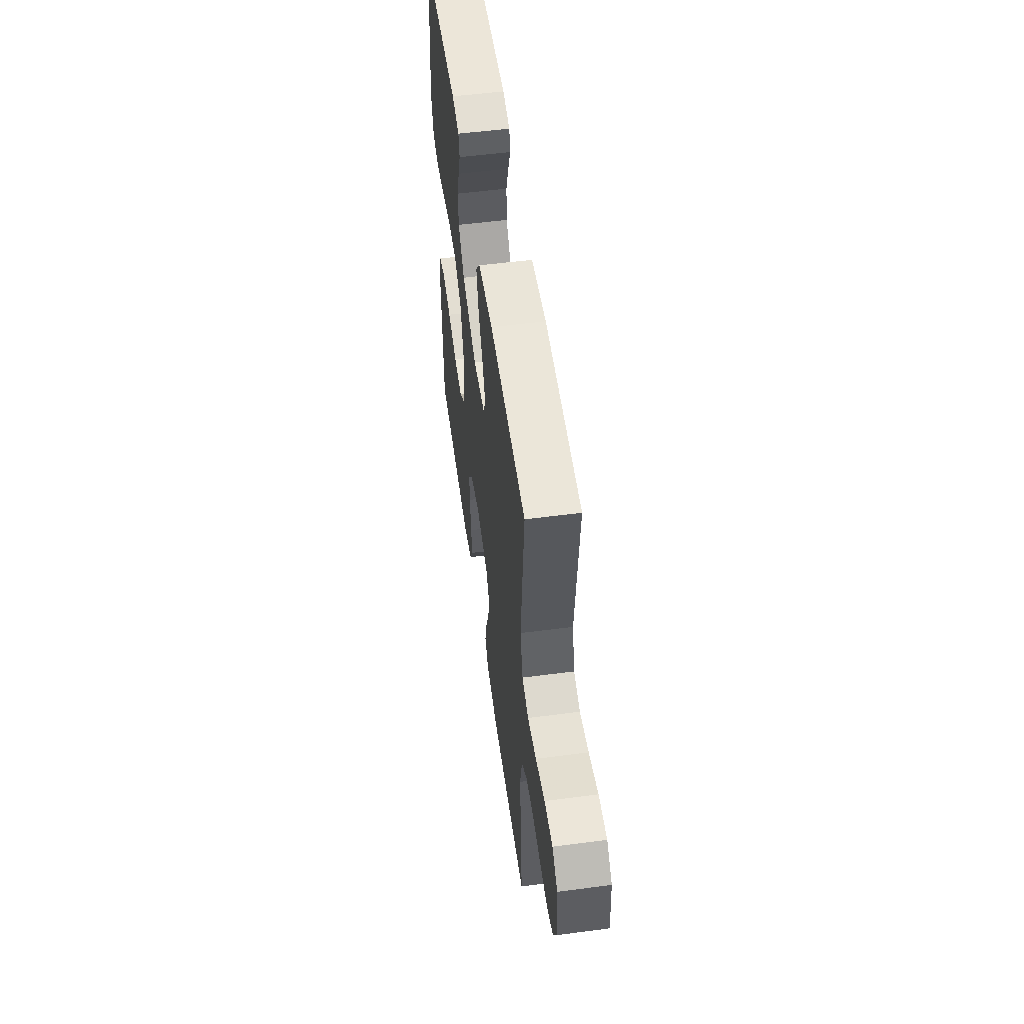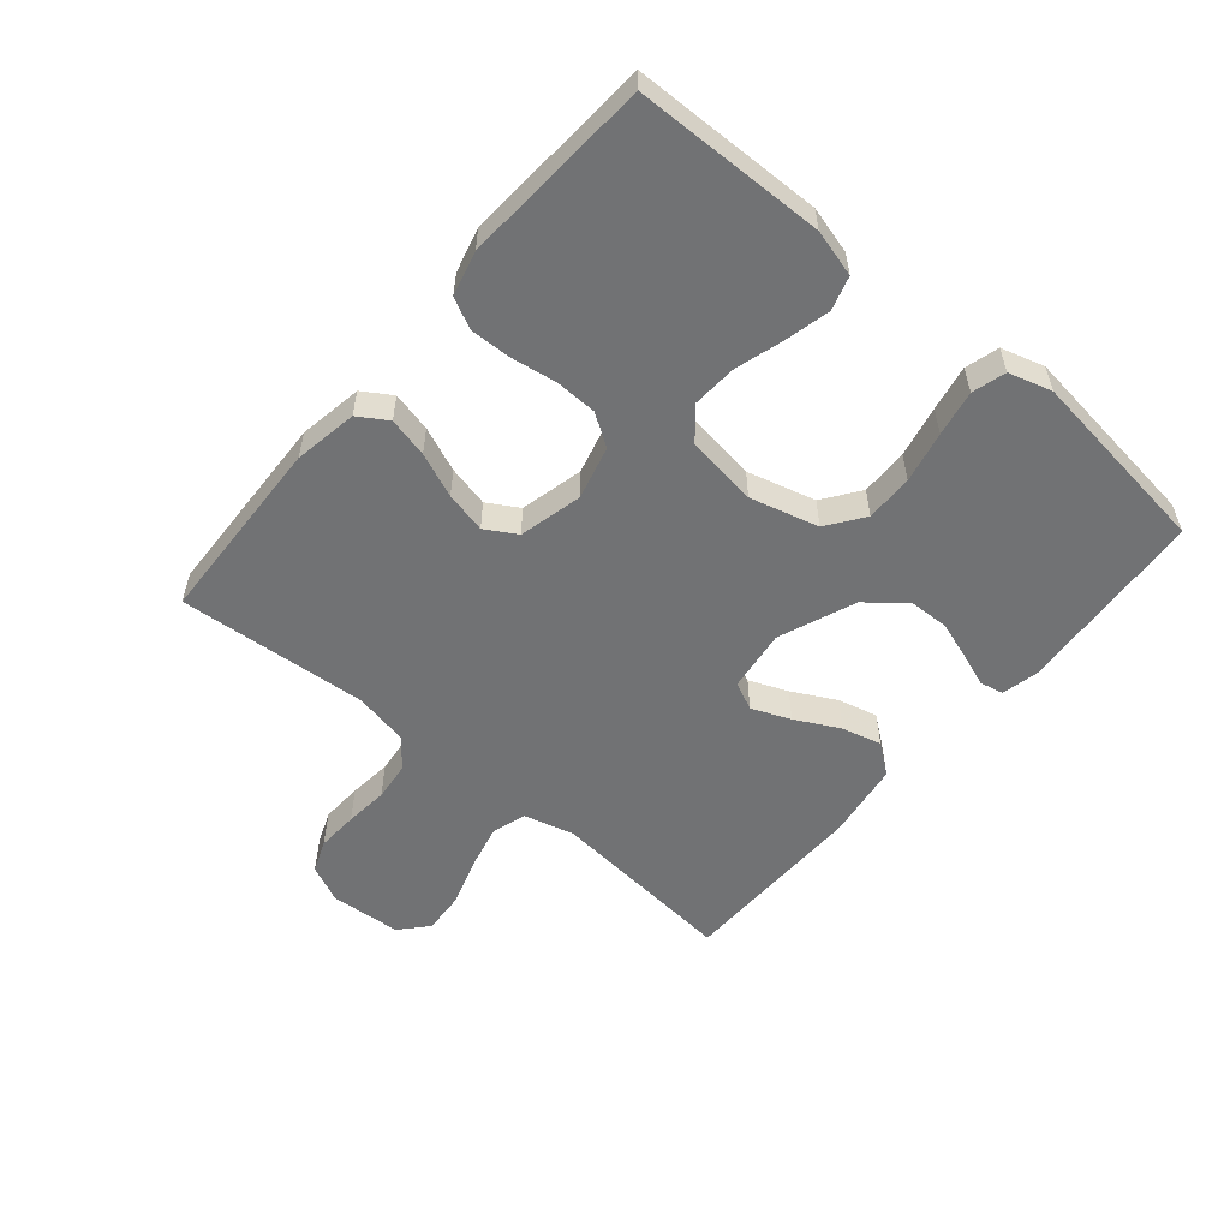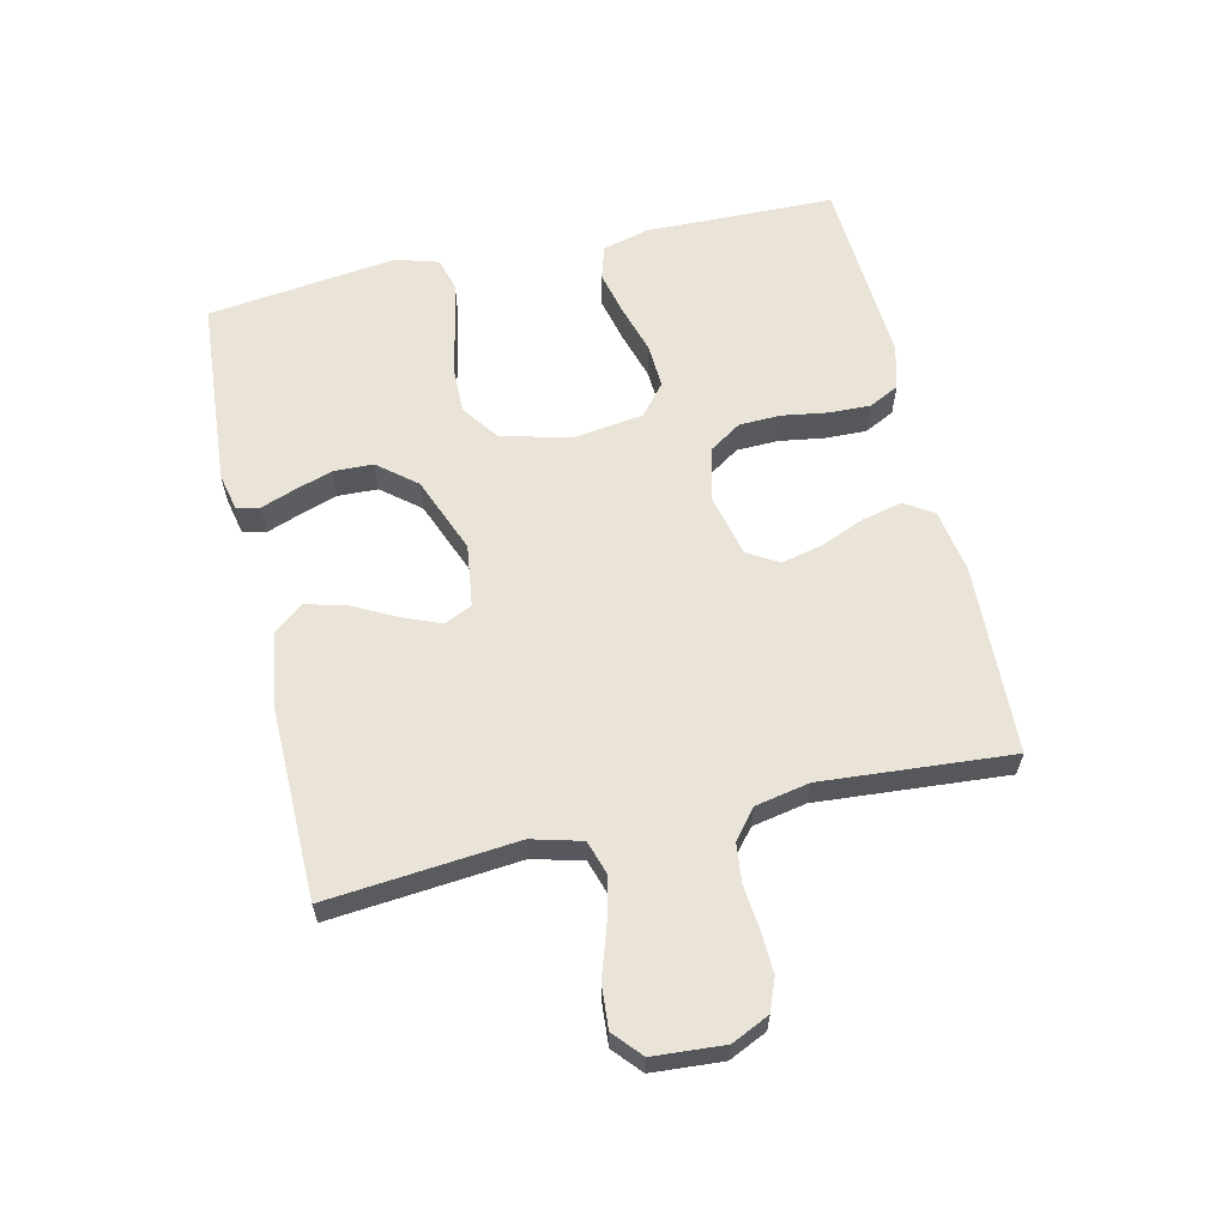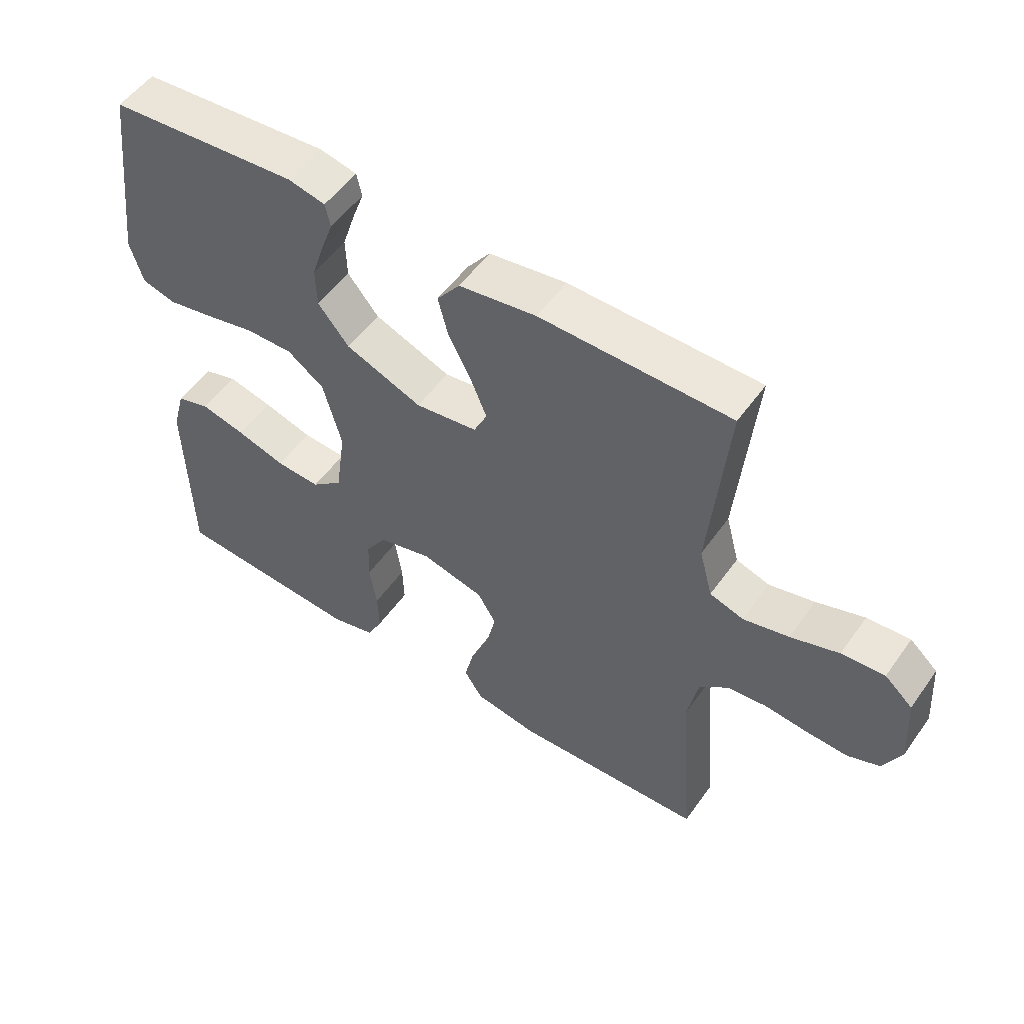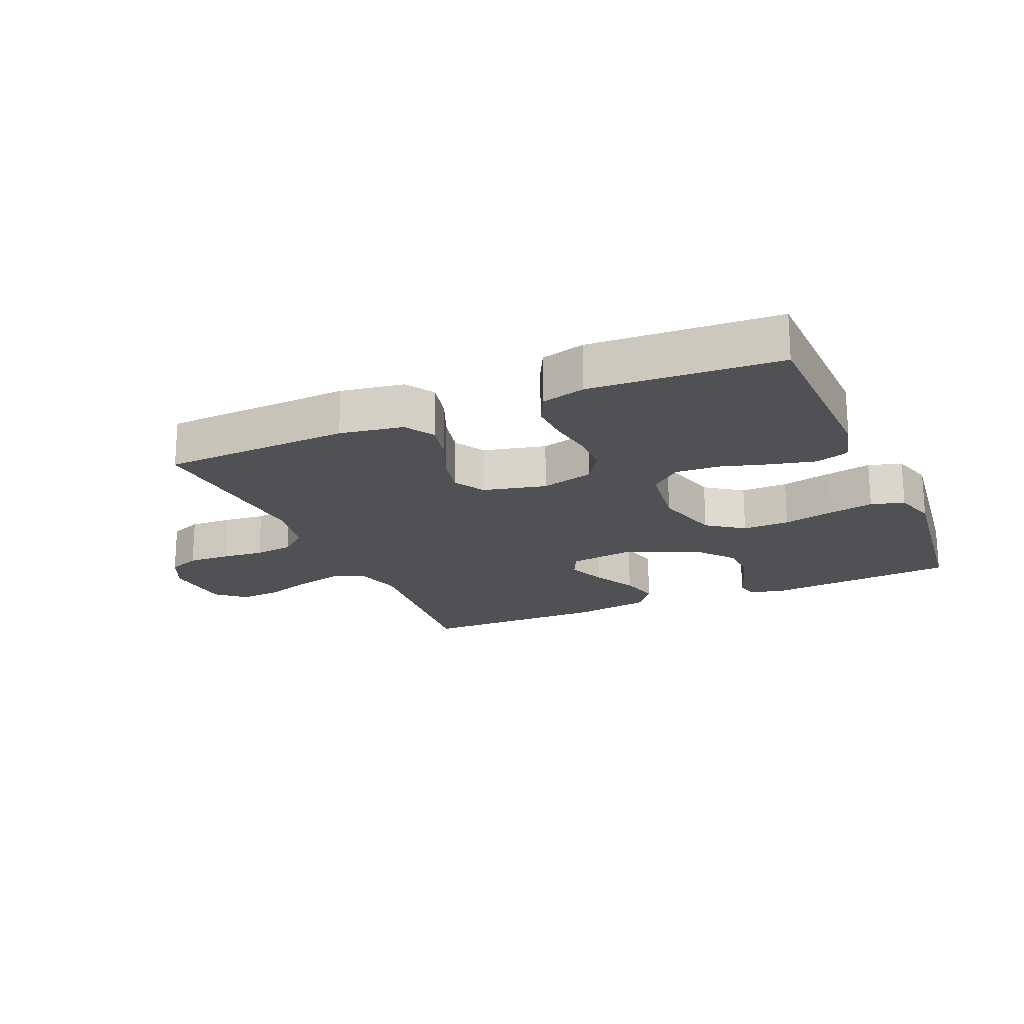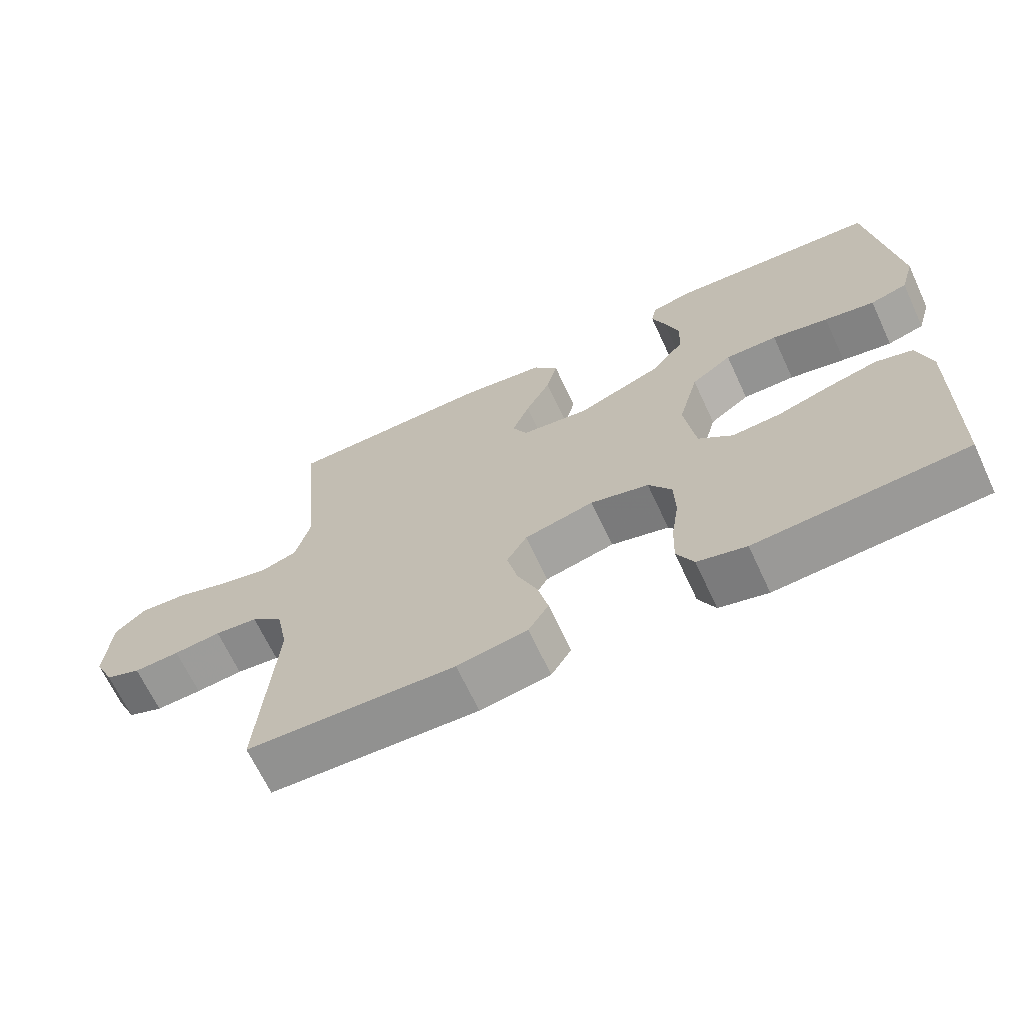
<metadata>
{"format":"obj","ext":"obj","renderer":"f3d","projection":"perspective","resolution":1024,"background":"white","views":[{"elev":54.7,"azim":82.1,"up":"+Z"},{"elev":-55.4,"azim":-130.2,"up":"+Y"},{"elev":61.2,"azim":77.1,"up":"+Y"},{"elev":53.0,"azim":34.6,"up":"+Z"},{"elev":-19.9,"azim":-156.5,"up":"+Y"},{"elev":-67.1,"azim":-155.0,"up":"+Z"}]}
</metadata>
<code>
v 0.5 0.07 0.5
v 0.472 0.07 0.2
v 0.493 0.07 0.121
v 0.546 0.07 0.104
v 0.618 0.07 0.121
v 0.694 0.07 0.146
v 0.762 0.07 0.151
v 0.806 0.07 0.112
v 0.814 0.07 0
v 0.786 0.07 -0.06
v 0.735 0.07 -0.08
v 0.669 0.07 -0.077
v 0.601 0.07 -0.07
v 0.539 0.07 -0.077
v 0.494 0.07 -0.114
v 0.477 0.07 -0.2
v 0.5 0.07 -0.5
v 0.2 0.07 -0.512
v 0.099 0.07 -0.495
v 0.07 0.07 -0.449
v 0.085 0.07 -0.386
v 0.114 0.07 -0.316
v 0.129 0.07 -0.251
v 0.1 0.07 -0.202
v 0 0.07 -0.178
v -0.084 0.07 -0.2
v -0.117 0.07 -0.25
v -0.119 0.07 -0.316
v -0.108 0.07 -0.388
v -0.106 0.07 -0.453
v -0.13 0.07 -0.501
v -0.2 0.07 -0.519
v -0.5 0.07 -0.5
v -0.506 0.07 -0.2
v -0.486 0.07 -0.126
v -0.433 0.07 -0.11
v -0.362 0.07 -0.127
v -0.285 0.07 -0.15
v -0.215 0.07 -0.154
v -0.166 0.07 -0.113
v -0.15 0.07 0
v -0.179 0.07 0.108
v -0.237 0.07 0.15
v -0.312 0.07 0.149
v -0.393 0.07 0.131
v -0.465 0.07 0.117
v -0.518 0.07 0.132
v -0.538 0.07 0.2
v -0.5 0.07 0.5
v -0.2 0.07 0.523
v -0.141 0.07 0.51
v -0.133 0.07 0.473
v -0.152 0.07 0.421
v -0.172 0.07 0.36
v -0.17 0.07 0.297
v -0.121 0.07 0.237
v 0 0.07 0.189
v 0.098 0.07 0.202
v 0.119 0.07 0.246
v 0.094 0.07 0.307
v 0.058 0.07 0.376
v 0.042 0.07 0.439
v 0.078 0.07 0.486
v 0.2 0.07 0.504
v 0.5 0 0.5
v 0.472 0 0.2
v 0.493 0 0.121
v 0.546 0 0.104
v 0.618 0 0.121
v 0.694 0 0.146
v 0.762 0 0.151
v 0.806 0 0.112
v 0.814 0 0
v 0.786 0 -0.06
v 0.735 0 -0.08
v 0.669 0 -0.077
v 0.601 0 -0.07
v 0.539 0 -0.077
v 0.494 0 -0.114
v 0.477 0 -0.2
v 0.5 0 -0.5
v 0.2 0 -0.512
v 0.099 0 -0.495
v 0.07 0 -0.449
v 0.085 0 -0.386
v 0.114 0 -0.316
v 0.129 0 -0.251
v 0.1 0 -0.202
v 0 0 -0.178
v -0.084 0 -0.2
v -0.117 0 -0.25
v -0.119 0 -0.316
v -0.108 0 -0.388
v -0.106 0 -0.453
v -0.13 0 -0.501
v -0.2 0 -0.519
v -0.5 0 -0.5
v -0.506 0 -0.2
v -0.486 0 -0.126
v -0.433 0 -0.11
v -0.362 0 -0.127
v -0.285 0 -0.15
v -0.215 0 -0.154
v -0.166 0 -0.113
v -0.15 0 0
v -0.179 0 0.108
v -0.237 0 0.15
v -0.312 0 0.149
v -0.393 0 0.131
v -0.465 0 0.117
v -0.518 0 0.132
v -0.538 0 0.2
v -0.5 0 0.5
v -0.2 0 0.523
v -0.141 0 0.51
v -0.133 0 0.473
v -0.152 0 0.421
v -0.172 0 0.36
v -0.17 0 0.297
v -0.121 0 0.237
v 0 0 0.189
v 0.098 0 0.202
v 0.119 0 0.246
v 0.094 0 0.307
v 0.058 0 0.376
v 0.042 0 0.439
v 0.078 0 0.486
v 0.2 0 0.504
f 64 1 2
f 63 64 2
f 62 63 2
f 61 62 2
f 60 61 2
f 59 60 2 3
f 58 59 3
f 57 58 3 4
f 51 52 53
f 50 51 53
f 49 50 53
f 48 49 53
f 47 48 53
f 46 47 53
f 45 46 53
f 44 45 53
f 44 53 54
f 43 44 54 55
f 36 37 38
f 35 36 38
f 34 35 38
f 33 34 38
f 32 33 38
f 31 32 38
f 30 31 38
f 29 30 38
f 28 29 38
f 27 28 38 39
f 26 27 39 40
f 20 21 22
f 19 20 22
f 18 19 22
f 17 18 22
f 16 17 22
f 15 16 22 23
f 14 15 23 24
f 11 12 13
f 10 11 13
f 9 10 13
f 8 9 13
f 7 8 13
f 6 7 13
f 5 6 13
f 4 5 13 14
f 14 24 25
f 4 14 25
f 57 4 25
f 42 43 55 56
f 57 25 26
f 56 57 26
f 42 56 26
f 41 42 26
f 26 40 41
f 66 65 128
f 66 128 127
f 66 127 126
f 66 126 125
f 66 125 124
f 67 66 124 123
f 67 123 122
f 68 67 122 121
f 117 116 115
f 117 115 114
f 117 114 113
f 117 113 112
f 117 112 111
f 117 111 110
f 117 110 109
f 117 109 108
f 118 117 108
f 119 118 108 107
f 102 101 100
f 102 100 99
f 102 99 98
f 102 98 97
f 102 97 96
f 102 96 95
f 102 95 94
f 102 94 93
f 102 93 92
f 103 102 92 91
f 104 103 91 90
f 86 85 84
f 86 84 83
f 86 83 82
f 86 82 81
f 86 81 80
f 87 86 80 79
f 88 87 79 78
f 77 76 75
f 77 75 74
f 77 74 73
f 77 73 72
f 77 72 71
f 77 71 70
f 77 70 69
f 78 77 69 68
f 89 88 78
f 89 78 68
f 89 68 121
f 120 119 107 106
f 90 89 121
f 90 121 120
f 90 120 106
f 90 106 105
f 105 104 90
f 1 65 66 2
f 2 66 67 3
f 3 67 68 4
f 4 68 69 5
f 5 69 70 6
f 6 70 71 7
f 7 71 72 8
f 8 72 73 9
f 9 73 74 10
f 10 74 75 11
f 11 75 76 12
f 12 76 77 13
f 13 77 78 14
f 14 78 79 15
f 15 79 80 16
f 16 80 81 17
f 17 81 82 18
f 18 82 83 19
f 19 83 84 20
f 20 84 85 21
f 21 85 86 22
f 22 86 87 23
f 23 87 88 24
f 24 88 89 25
f 25 89 90 26
f 26 90 91 27
f 27 91 92 28
f 28 92 93 29
f 29 93 94 30
f 30 94 95 31
f 31 95 96 32
f 32 96 97 33
f 33 97 98 34
f 34 98 99 35
f 35 99 100 36
f 36 100 101 37
f 37 101 102 38
f 38 102 103 39
f 39 103 104 40
f 40 104 105 41
f 41 105 106 42
f 42 106 107 43
f 43 107 108 44
f 44 108 109 45
f 45 109 110 46
f 46 110 111 47
f 47 111 112 48
f 48 112 113 49
f 49 113 114 50
f 50 114 115 51
f 51 115 116 52
f 52 116 117 53
f 53 117 118 54
f 54 118 119 55
f 55 119 120 56
f 56 120 121 57
f 57 121 122 58
f 58 122 123 59
f 59 123 124 60
f 60 124 125 61
f 61 125 126 62
f 62 126 127 63
f 63 127 128 64
f 64 128 65 1

</code>
